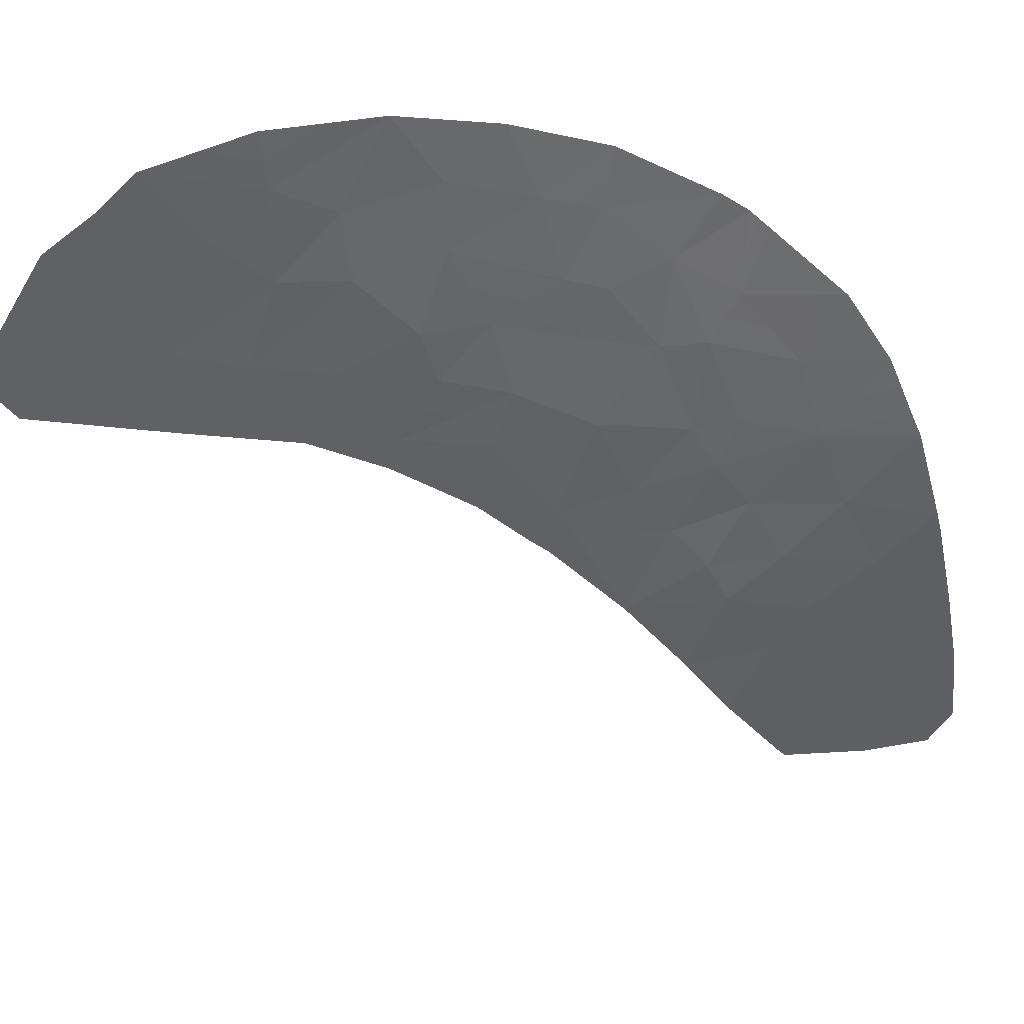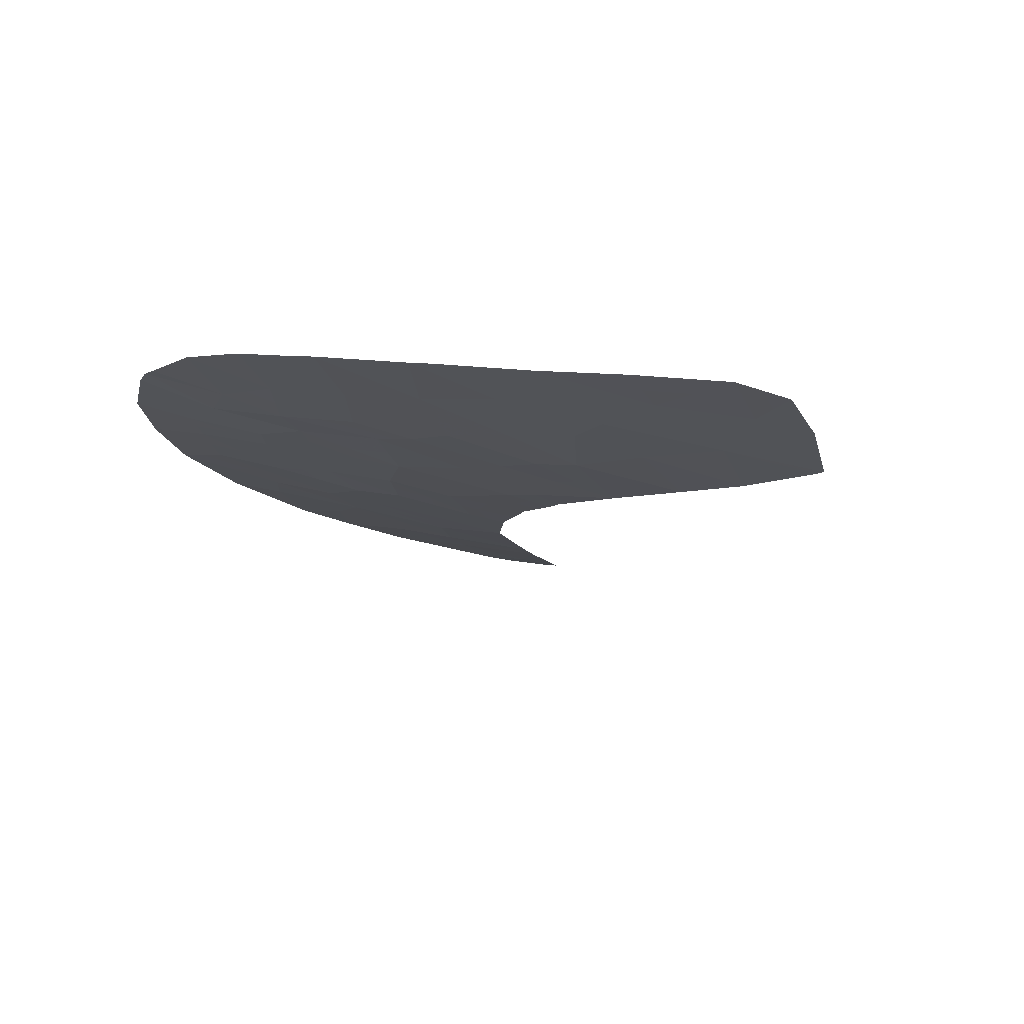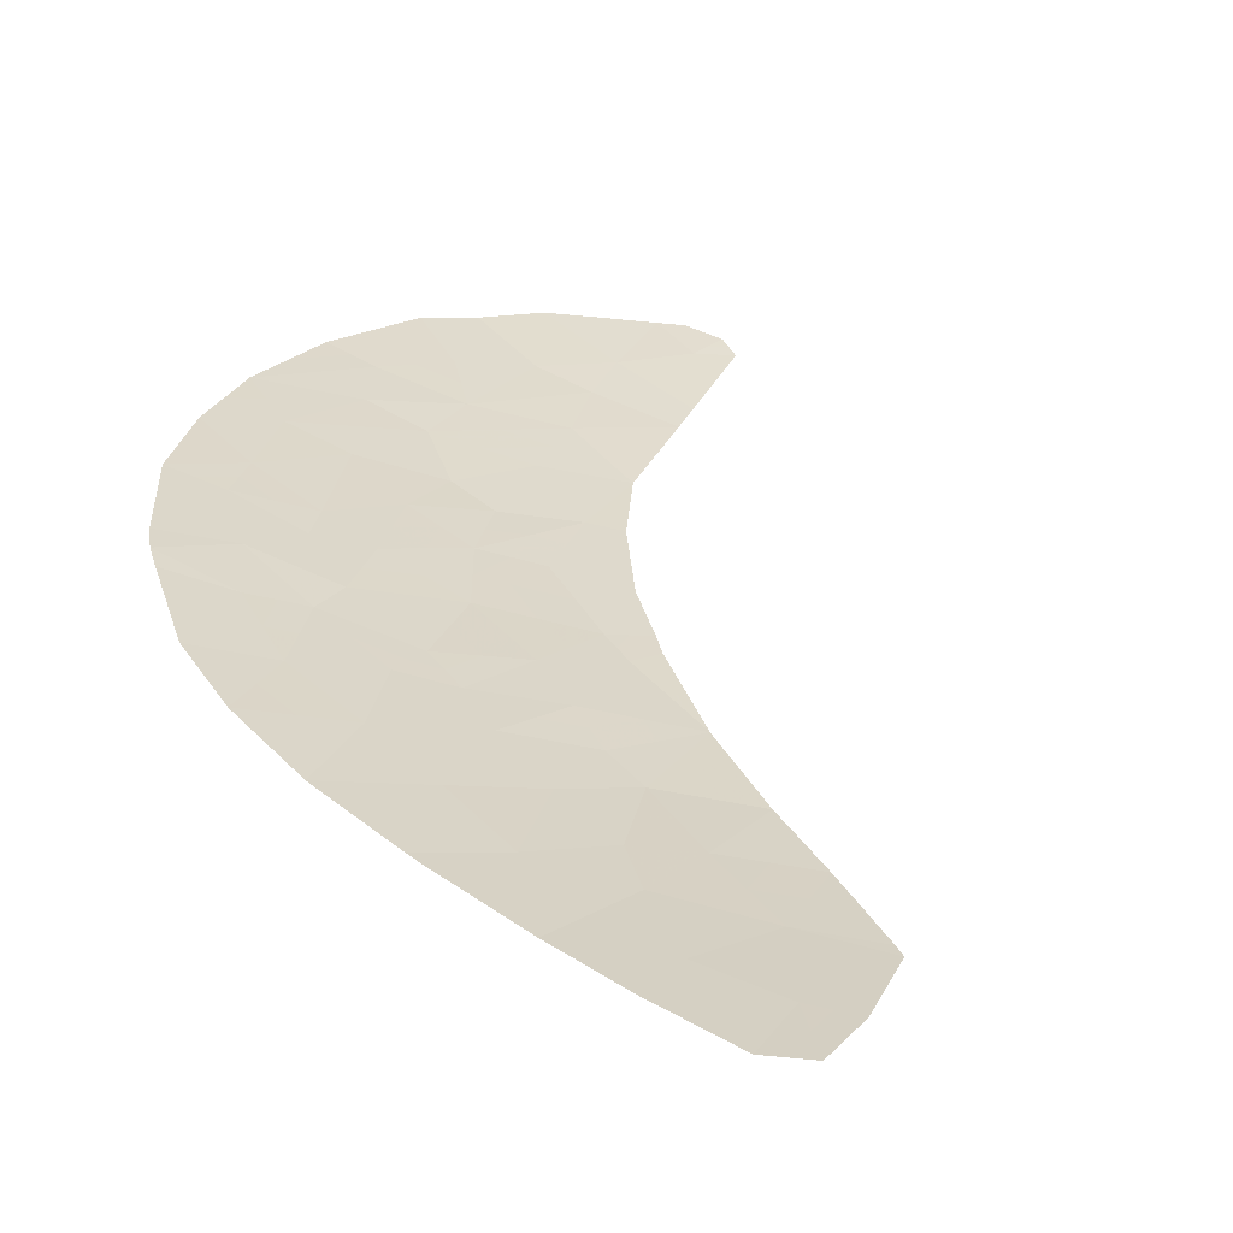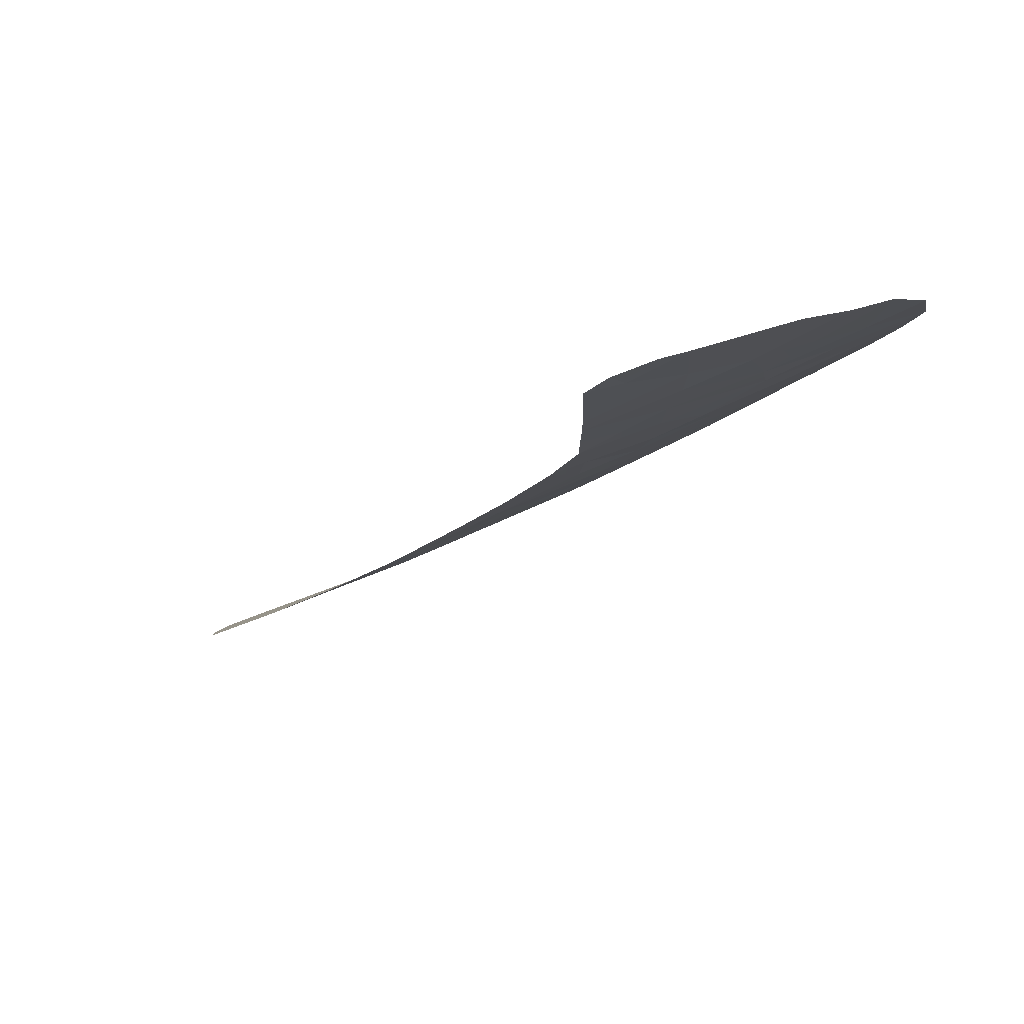
<metadata>
{"format":"obj","ext":"obj","renderer":"f3d","projection":"perspective","resolution":1024,"background":"white","views":[{"elev":66.5,"azim":-30.0,"up":"+Z"},{"elev":-42.3,"azim":114.6,"up":"+Y"},{"elev":-2.9,"azim":123.9,"up":"+Y"},{"elev":23.0,"azim":-81.4,"up":"+Y"}]}
</metadata>
<code>
v -42.26 103.7 -42.23
v -48.46 109.8 -36.56
v -47.54 109.2 -36.7
v -43.39 109.3 -33.14
v -40.34 101.1 -46.05
v -39.58 101.4 -44.99
v -49.84 110.6 -36.45
v -40.86 107.2 -34.94
v -41.7 107.7 -34.66
v -41.7 106.9 -35.98
v -47.73 110.7 -34.31
v -46.97 110.6 -33.7
v -46.44 109.7 -34.81
v -40.23 101 -46.24
v -40.6 103 -42.29
v -39.33 102.3 -42.8
v -40.07 102.2 -43.58
v -39.87 103.7 -40.44
v -36.96 103.1 -39.67
v -39.13 106.6 -35.03
v -38.8 106.3 -35.36
v -45.18 110 -33.19
v -45.31 109.6 -34.09
v -42.96 108.5 -34.2
v -44.77 106.9 -38.47
v -43.93 107 -37.45
v -48.37 109 -38.09
v -40.46 104.8 -38.86
v -42.85 105.1 -40.12
v -41.88 105.6 -38.53
v -39.53 103 -41.6
v -40.78 103.5 -41.54
v -36.99 100.7 -44.57
v -38.78 101.8 -43.47
v -38.57 106 -35.67
v -44.66 108.4 -35.62
v -43.99 107.5 -36.59
v -41.87 108.5 -33.48
v -45.71 108.9 -35.59
v -37.04 103.4 -39.19
v -37.68 99.99 -46.58
v -38.81 100.4 -46.54
v -47.4 109.7 -35.71
v -49.56 110 -37.35
v -46.15 107.6 -38.41
v -39.89 105.4 -37.36
v -43.99 105.8 -39.89
v -45.08 106.7 -39
v -50.18 110.3 -37.51
v -36.91 102.2 -41.27
v -38.02 101 -44.55
v -37.2 104 -38.19
v -36.9 102.1 -41.64
v -42.93 107.1 -36.58
v -47.82 108.6 -38.16
v -40.46 107.6 -34.04
v -41.54 102.7 -43.62
v -41.01 102 -44.79
v -36.94 101.3 -43.2
v -50.09 110.6 -36.85
v -49.99 110 -37.89
v -40.24 104.3 -39.62
v -42.63 104.7 -40.69
v -41.12 106.6 -36.23
v -40.07 106.4 -35.92
v -37.14 100.1 -45.99
v -48.67 110.8 -34.97
v -41.7 106.4 -37.02
v -43.38 105.1 -40.63
v -38.6 104.7 -37.93
v -43.14 104.8 -40.91
v -37.64 104.9 -36.96
v -38.51 103.8 -39.35
v -43.49 106.1 -38.72
v -45.32 107.8 -37.2
v -38.07 102.2 -42.08
v -42.94 106.4 -37.8
v -38.36 103 -40.73
v -41.18 104.1 -40.76
v -46.52 108.5 -37.01
v -41.57 104.7 -39.88
v -43.22 107.9 -35.31
v -39.72 104.6 -38.83
v -38.39 100.6 -45.85
v -44.48 108.9 -34.55
v -39.22 105.6 -36.64
v -40.61 105.8 -37.33
v -48.42 109.4 -37.32
v -47.96 109.1 -37.4
v -48 109.5 -36.63
v -41.28 107.5 -34.8
v -41.7 107.3 -35.32
v -41.28 107.1 -35.46
v -39.97 102.7 -42.55
v -40.33 102.6 -42.94
v -39.7 102.3 -43.19
v -41.07 102.9 -42.96
v -40.8 102.5 -43.6
v -43.94 109.1 -33.84
v -44.35 109.4 -33.61
v -44.9 109.3 -34.32
v -44.13 106.5 -38.6
v -44.92 106.8 -38.74
v -44.28 106.4 -38.86
v -42.21 104.9 -40
v -41.72 105.1 -39.2
v -42.36 105.3 -39.33
v -39.52 100.7 -46.39
v -38.6 100.5 -46.19
v -39.31 100.8 -46.05
v -44.29 109.7 -33.16
v -45.25 109.8 -33.64
v -43.17 105.6 -39.42
v -42.68 105.9 -38.63
v -48.97 109.5 -37.72
v -49.01 109.9 -36.95
v -45.61 107.2 -38.71
v -45.46 107.2 -38.44
v -43.74 106 -39.3
v -44.53 106.3 -39.44
v -42.46 107.4 -35.65
v -42.46 107.8 -34.98
v -46.14 110.1 -33.89
v -46.7 110.2 -34.25
v -45.87 109.7 -34.45
v -46.08 110.3 -33.44
v -36.96 101 -43.89
v -37.48 101.2 -43.88
v -37.5 100.9 -44.56
v -47.35 110.6 -34
v -47.08 110.2 -34.56
v -39.11 103.4 -40.58
v -38.43 103.4 -40.04
v -39.19 103.8 -39.89
v -38.94 103 -41.16
v -38.8 102.6 -41.84
v -38.22 102.6 -41.4
v -41.28 102.3 -44.21
v -40.54 102.1 -44.18
v -37.41 100 -46.29
v -37.76 100.3 -45.92
v -38.03 100.3 -46.22
v -41.17 108.1 -33.76
v -41.78 108.1 -34.07
v -41.08 107.7 -34.35
v -42.41 108.5 -33.84
v -42.33 108.1 -34.43
v -41.17 105.2 -38.7
v -40.54 105.3 -38.09
v -41.24 105.7 -37.93
v -41.72 103.9 -41.49
v -41.52 103.6 -41.88
v -40.98 103.8 -41.15
v -46.07 109.3 -35.2
v -45.51 109.3 -34.84
v -45.1 108.9 -35.07
v -50.14 110.5 -37.18
v -49.87 110.2 -37.43
v -49.83 110.3 -37.1
v -49.77 110 -37.62
v -49.18 109.5 -37.99
v -46.92 109.7 -35.26
v -46.56 109.3 -35.65
v -49.7 110.3 -36.9
v -49.96 110.6 -36.65
v -50.09 110.2 -37.7
v -41.43 103.4 -42.26
v -40.69 103.2 -41.92
v -43.43 107.1 -37.01
v -43.44 106.7 -37.62
v -42.93 106.8 -37.19
v -40.68 101.5 -45.42
v -39.96 101.2 -45.52
v -40.3 101.7 -44.89
v -39.82 101.8 -44.28
v -39.18 101.6 -44.23
v -39.42 102 -43.52
v -40.59 106.5 -36.07
v -40.46 106.8 -35.43
v -40.99 106.9 -35.59
v -38.68 106.1 -35.51
v -39.01 106 -36
v -38.89 105.8 -36.16
v -49.15 110.2 -36.51
v -42.31 106.7 -36.8
v -41.7 106.7 -36.5
v -42.31 107 -36.28
v -39.16 104.6 -38.38
v -39.24 105 -37.64
v -39.8 105 -38.09
v -48.2 110.7 -34.64
v -48.04 110.3 -35.34
v -47.57 110.2 -35.01
v -43.69 105.4 -40.26
v -43.12 105.1 -40.38
v -43.42 105.4 -40
v -39.37 104.1 -39.49
v -39.11 104.2 -39.09
v -39.98 104.4 -39.22
v -37.42 104.5 -37.57
v -38.12 104.8 -37.44
v -37.9 104.3 -38.06
v -38.43 105.3 -36.8
v -38.91 105.1 -37.29
v -48.57 110.3 -35.76
v -47.93 109.8 -36.14
v -39.43 102.6 -42.2
v -40.06 103 -41.95
v -41.9 103.2 -42.93
v -39.43 106.3 -35.64
v -39.64 106 -36.28
v -44.35 107 -37.96
v -44.63 107.4 -37.32
v -45.05 107.4 -37.84
v -42.63 108.9 -33.31
v -43.18 108.9 -33.67
v -49.25 110.7 -35.71
v -47.47 109.5 -36.21
v -39.05 102 -43.13
v -36.92 101.7 -42.42
v -37.49 102.1 -41.86
v -37.51 101.8 -42.64
v -40.05 104 -40.03
v -42.7 104.3 -41.57
v -42.44 104.2 -41.46
v -42.88 104.8 -40.8
v -41.91 104.4 -40.72
v -40.71 104.2 -40.19
v -40.9 104.5 -39.75
v -41.37 104.4 -40.32
v -43.26 105 -40.77
v -43.01 104.9 -40.66
v -42.74 104.9 -40.4
v -40.28 101.1 -46.15
v -39.9 101.2 -45.61
v -37.85 103.9 -38.77
v -38.55 104.2 -38.64
v -39.55 105.5 -37
v -41.41 106.8 -36.11
v -41.41 106.5 -36.62
v -42.32 106.4 -37.41
v -43.6 107.7 -35.95
v -43.46 107.3 -36.59
v -43.07 107.5 -35.95
v -39.8 107.1 -34.54
v -40.66 107.4 -34.49
v -40 106.9 -34.99
v -39.6 106.5 -35.47
v -38.96 106.4 -35.19
v -40.87 106.2 -36.78
v -40.34 106.1 -36.62
v -38.1 105.4 -36.31
v -41.79 106 -37.78
v -41.16 106.1 -37.17
v -38.98 101 -45.42
v -38.4 101.4 -44.01
v -38.8 101.2 -44.77
v -40.25 105.6 -37.34
v -39.98 105.9 -36.64
v -40.09 104.7 -38.84
v -40.35 104.6 -39.24
v -37.58 100.6 -45.27
v -37.06 100.4 -45.28
v -43.21 106.3 -38.26
v -43.85 106.6 -38.14
v -41.01 104.8 -39.37
v -40.33 103.6 -40.99
v -40.16 103.2 -41.57
v -39.7 103.4 -41.02
v -37.78 103.6 -39.27
v -37.12 103.7 -38.69
v -46.12 108.7 -36.3
v -45.59 108.5 -36.32
v -45.19 108.7 -35.61
v -45.74 107.7 -37.81
v -37.86 101.5 -43.33
v -38.7 102.3 -42.44
v -36.9 102.1 -41.46
v -37.49 102.2 -41.68
v -38.43 102 -42.77
v -43.96 107.3 -37.02
v -42.41 106 -38.17
v -47.17 108.6 -37.59
v -47.03 108.9 -36.86
v -47.68 108.9 -37.43
v -46.99 108.1 -38.29
v -46.33 108.1 -37.71
v -48.1 108.8 -38.12
v -37.66 103.1 -40.2
v -37.74 103.5 -39.51
v -37.63 102.6 -41
v -36.94 102.7 -40.47
v -40.52 103.9 -40.6
v -37 103.3 -39.43
v -45.92 108.2 -37.11
v -46.63 109.1 -36.15
v -42.1 104.7 -40.28
v -43.09 108.2 -34.76
v -43.81 108.4 -34.91
v -43.94 108.2 -35.47
v -38.2 100.8 -45.2
v -44.33 108 -36.11
v -44.66 107.7 -36.9
v -44.99 108.1 -36.41
v -40.17 105.1 -38.11
v -38.24 100.2 -46.56
v -43.72 108.7 -34.38
v -44.57 108.7 -35.08
f 2 88 90
f 88 27 89
f 88 89 90
f 90 89 3
f 8 91 93
f 91 9 92
f 91 92 93
f 93 92 10
f 16 94 96
f 94 15 95
f 94 95 96
f 96 95 17
f 15 97 95
f 97 57 98
f 97 98 95
f 95 98 17
f 85 99 101
f 99 4 100
f 99 100 101
f 101 100 23
f 74 102 104
f 102 25 103
f 102 103 104
f 104 103 48
f 29 105 107
f 105 81 106
f 105 106 107
f 107 106 30
f 14 108 110
f 108 42 109
f 108 109 110
f 110 109 84
f 4 111 100
f 111 22 112
f 111 112 100
f 100 112 23
f 74 113 114
f 113 29 107
f 113 107 114
f 114 107 30
f 44 115 116
f 115 27 88
f 115 88 116
f 116 88 2
f 45 117 118
f 117 48 103
f 117 103 118
f 118 103 25
f 47 119 120
f 119 74 104
f 119 104 120
f 120 104 48
f 82 121 122
f 121 10 92
f 121 92 122
f 122 92 9
f 23 123 125
f 123 12 124
f 123 124 125
f 125 124 13
f 12 123 126
f 123 23 112
f 123 112 126
f 126 112 22
f 33 127 129
f 127 59 128
f 127 128 129
f 129 128 51
f 13 124 131
f 124 12 130
f 124 130 131
f 131 130 11
f 18 132 134
f 132 78 133
f 132 133 134
f 134 133 73
f 78 135 137
f 135 31 136
f 135 136 137
f 137 136 76
f 57 138 98
f 138 58 139
f 138 139 98
f 98 139 17
f 41 140 142
f 140 66 141
f 140 141 142
f 142 141 84
f 56 143 145
f 143 38 144
f 143 144 145
f 145 144 9
f 38 146 144
f 146 24 147
f 146 147 144
f 144 147 9
f 30 148 150
f 148 28 149
f 148 149 150
f 150 149 87
f 79 151 153
f 151 1 152
f 151 152 153
f 153 152 32
f 23 125 155
f 125 13 154
f 125 154 155
f 155 154 39
f 23 155 101
f 155 39 156
f 155 156 101
f 101 156 85
f 60 157 159
f 157 49 158
f 157 158 159
f 159 158 44
f 44 160 115
f 160 61 161
f 160 161 115
f 115 161 27
f 39 154 163
f 154 13 162
f 154 162 163
f 163 162 43
f 44 164 159
f 164 7 165
f 164 165 159
f 159 165 60
f 49 166 158
f 166 61 160
f 166 160 158
f 158 160 44
f 1 167 152
f 167 15 168
f 167 168 152
f 152 168 32
f 54 169 171
f 169 26 170
f 169 170 171
f 171 170 77
f 58 172 174
f 172 5 173
f 172 173 174
f 174 173 6
f 17 139 175
f 139 58 174
f 139 174 175
f 175 174 6
f 6 176 175
f 176 34 177
f 176 177 175
f 175 177 17
f 64 178 180
f 178 65 179
f 178 179 180
f 180 179 8
f 35 181 183
f 181 21 182
f 181 182 183
f 183 182 86
f 7 164 184
f 164 44 116
f 164 116 184
f 184 116 2
f 54 185 187
f 185 68 186
f 185 186 187
f 187 186 10
f 83 188 190
f 188 70 189
f 188 189 190
f 190 189 46
f 11 191 193
f 191 67 192
f 191 192 193
f 193 192 43
f 47 194 196
f 194 69 195
f 194 195 196
f 196 195 29
f 29 113 196
f 113 74 119
f 113 119 196
f 196 119 47
f 62 197 199
f 197 73 198
f 197 198 199
f 199 198 83
f 52 200 202
f 200 72 201
f 200 201 202
f 202 201 70
f 72 203 201
f 203 86 204
f 203 204 201
f 201 204 70
f 67 205 192
f 205 2 206
f 205 206 192
f 192 206 43
f 15 94 208
f 94 16 207
f 94 207 208
f 208 207 31
f 1 209 167
f 209 57 97
f 209 97 167
f 167 97 15
f 86 182 211
f 182 21 210
f 182 210 211
f 211 210 65
f 25 212 214
f 212 26 213
f 212 213 214
f 214 213 75
f 38 215 146
f 215 4 216
f 215 216 146
f 146 216 24
f 67 217 205
f 217 7 184
f 217 184 205
f 205 184 2
f 2 90 206
f 90 3 218
f 90 218 206
f 206 218 43
f 34 219 177
f 219 16 96
f 219 96 177
f 177 96 17
f 59 220 222
f 220 53 221
f 220 221 222
f 222 221 76
f 18 134 223
f 134 73 197
f 134 197 223
f 223 197 62
f 71 224 226
f 224 1 225
f 224 225 226
f 226 225 63
f 1 151 225
f 151 79 227
f 151 227 225
f 225 227 63
f 79 228 230
f 228 62 229
f 228 229 230
f 230 229 81
f 69 231 232
f 231 71 226
f 231 226 232
f 232 226 63
f 29 195 233
f 195 69 232
f 195 232 233
f 233 232 63
f 5 234 173
f 234 14 235
f 234 235 173
f 173 235 6
f 73 236 237
f 236 52 202
f 236 202 237
f 237 202 70
f 83 198 188
f 198 73 237
f 198 237 188
f 188 237 70
f 70 204 189
f 204 86 238
f 204 238 189
f 189 238 46
f 64 180 239
f 180 8 93
f 180 93 239
f 239 93 10
f 68 240 186
f 240 64 239
f 240 239 186
f 186 239 10
f 54 171 185
f 171 77 241
f 171 241 185
f 185 241 68
f 82 242 244
f 242 37 243
f 242 243 244
f 244 243 54
f 20 245 247
f 245 56 246
f 245 246 247
f 247 246 8
f 8 179 247
f 179 65 248
f 179 248 247
f 247 248 20
f 21 249 210
f 249 20 248
f 249 248 210
f 210 248 65
f 65 178 251
f 178 64 250
f 178 250 251
f 251 250 87
f 72 252 203
f 252 35 183
f 252 183 203
f 203 183 86
f 68 253 254
f 253 30 150
f 253 150 254
f 254 150 87
f 6 235 255
f 235 14 110
f 235 110 255
f 255 110 84
f 51 256 257
f 256 34 176
f 256 176 257
f 257 176 6
f 64 240 250
f 240 68 254
f 240 254 250
f 250 254 87
f 65 251 259
f 251 87 258
f 251 258 259
f 259 258 46
f 62 199 261
f 199 83 260
f 199 260 261
f 261 260 28
f 33 129 263
f 129 51 262
f 129 262 263
f 263 262 66
f 25 102 265
f 102 74 264
f 102 264 265
f 265 264 77
f 81 266 106
f 266 28 148
f 266 148 106
f 106 148 30
f 18 267 269
f 267 32 268
f 267 268 269
f 269 268 31
f 73 270 236
f 270 40 271
f 270 271 236
f 236 271 52
f 39 272 274
f 272 80 273
f 272 273 274
f 274 273 36
f 25 214 118
f 214 75 275
f 214 275 118
f 118 275 45
f 59 276 128
f 276 34 256
f 276 256 128
f 128 256 51
f 16 277 207
f 277 76 136
f 277 136 207
f 207 136 31
f 76 221 279
f 221 53 278
f 221 278 279
f 279 278 50
f 34 280 219
f 280 76 277
f 280 277 219
f 219 277 16
f 37 281 243
f 281 26 169
f 281 169 243
f 243 169 54
f 77 170 265
f 170 26 212
f 170 212 265
f 265 212 25
f 77 264 282
f 264 74 114
f 264 114 282
f 282 114 30
f 55 283 285
f 283 80 284
f 283 284 285
f 285 284 3
f 80 283 287
f 283 55 286
f 283 286 287
f 287 286 45
f 3 89 285
f 89 27 288
f 89 288 285
f 285 288 55
f 18 269 132
f 269 31 135
f 269 135 132
f 132 135 78
f 73 133 290
f 133 78 289
f 133 289 290
f 290 289 19
f 19 289 292
f 289 78 291
f 289 291 292
f 292 291 50
f 76 279 137
f 279 50 291
f 279 291 137
f 137 291 78
f 79 153 293
f 153 32 267
f 153 267 293
f 293 267 18
f 15 208 168
f 208 31 268
f 208 268 168
f 168 268 32
f 62 228 223
f 228 79 293
f 228 293 223
f 223 293 18
f 73 290 270
f 290 19 294
f 290 294 270
f 270 294 40
f 45 275 287
f 275 75 295
f 275 295 287
f 287 295 80
f 3 284 296
f 284 80 272
f 284 272 296
f 296 272 39
f 63 297 233
f 297 81 105
f 297 105 233
f 233 105 29
f 28 266 261
f 266 81 229
f 266 229 261
f 261 229 62
f 82 298 300
f 298 24 299
f 298 299 300
f 300 299 36
f 51 301 262
f 301 84 141
f 301 141 262
f 262 141 66
f 37 242 302
f 242 82 300
f 242 300 302
f 302 300 36
f 75 303 304
f 303 37 302
f 303 302 304
f 304 302 36
f 75 213 303
f 213 26 281
f 213 281 303
f 303 281 37
f 75 304 295
f 304 36 273
f 304 273 295
f 295 273 80
f 43 218 163
f 218 3 296
f 218 296 163
f 163 296 39
f 59 222 276
f 222 76 280
f 222 280 276
f 276 280 34
f 79 230 227
f 230 81 297
f 230 297 227
f 227 297 63
f 24 298 147
f 298 82 122
f 298 122 147
f 147 122 9
f 54 187 244
f 187 10 121
f 187 121 244
f 244 121 82
f 77 282 241
f 282 30 253
f 282 253 241
f 241 253 68
f 6 255 257
f 255 84 301
f 255 301 257
f 257 301 51
f 28 260 305
f 260 83 190
f 260 190 305
f 305 190 46
f 28 305 149
f 305 46 258
f 305 258 149
f 149 258 87
f 84 109 142
f 109 42 306
f 109 306 142
f 142 306 41
f 13 131 162
f 131 11 193
f 131 193 162
f 162 193 43
f 85 307 99
f 307 24 216
f 307 216 99
f 99 216 4
f 56 145 246
f 145 9 91
f 145 91 246
f 246 91 8
f 85 156 308
f 156 39 274
f 156 274 308
f 308 274 36
f 85 308 307
f 308 36 299
f 308 299 307
f 307 299 24
f 86 211 238
f 211 65 259
f 211 259 238
f 238 259 46

</code>
